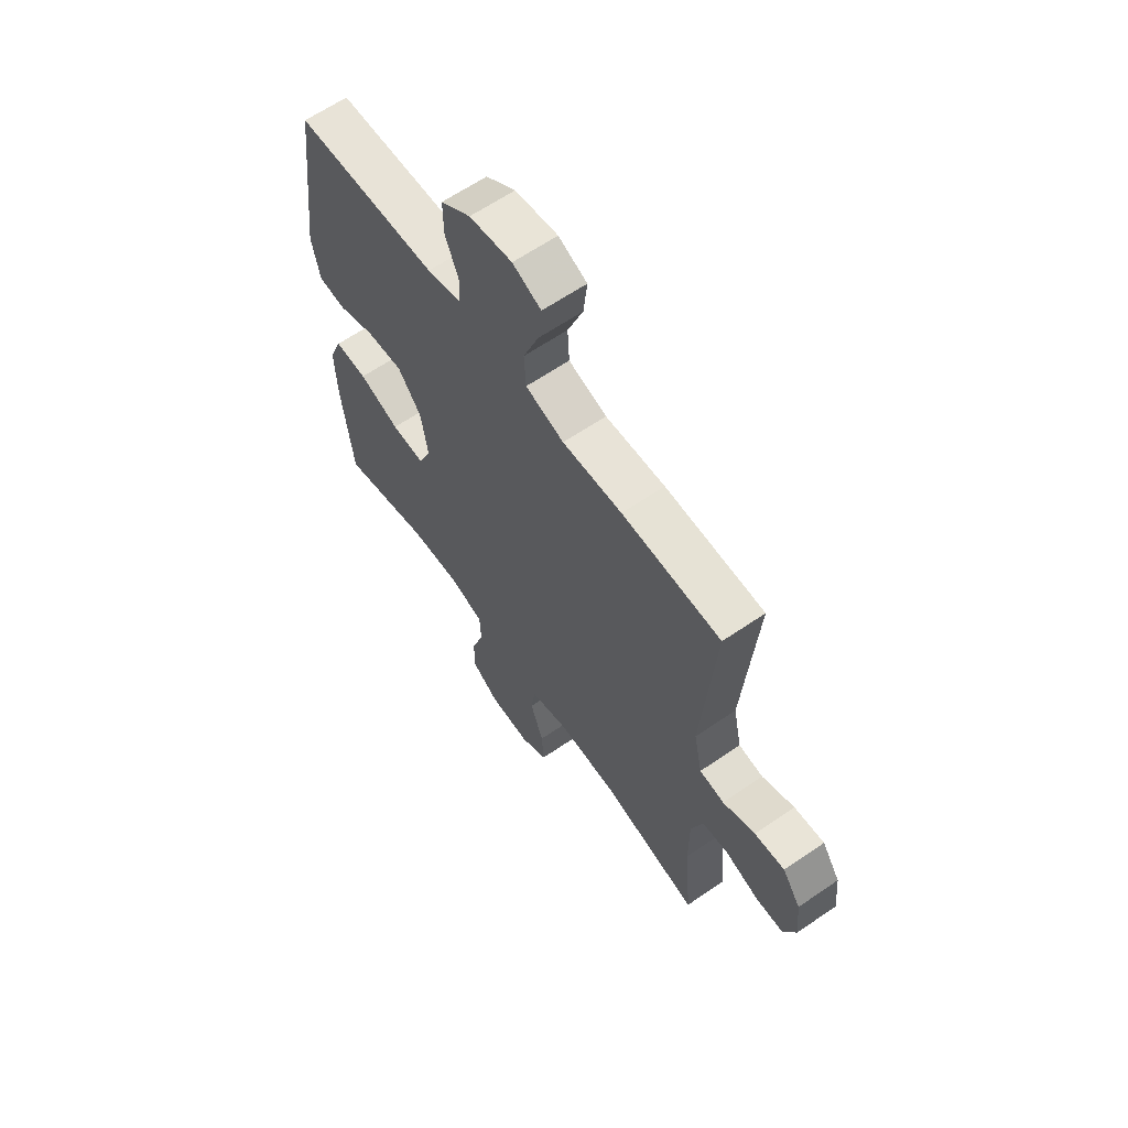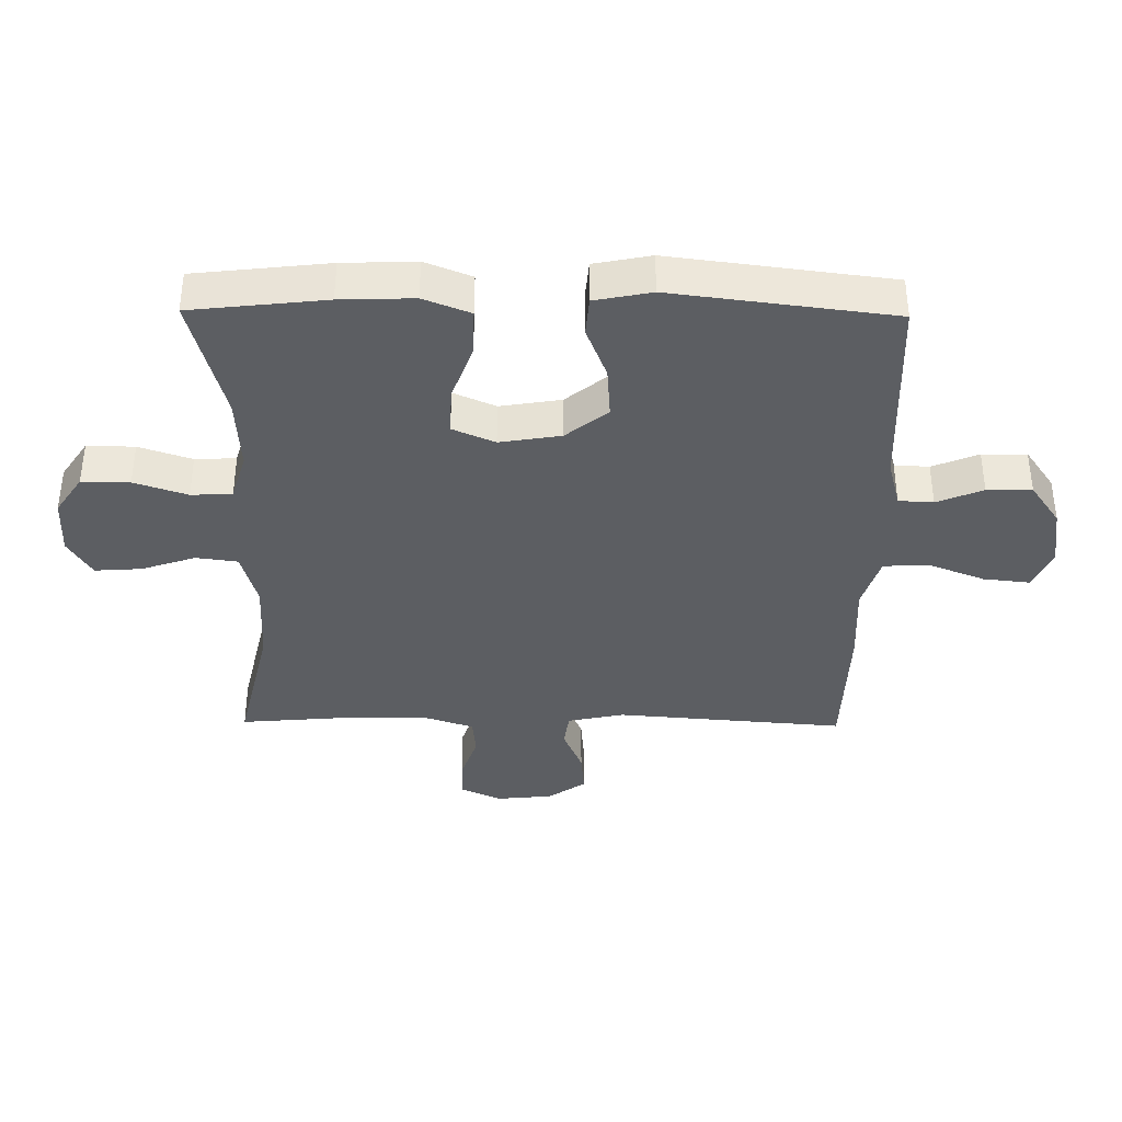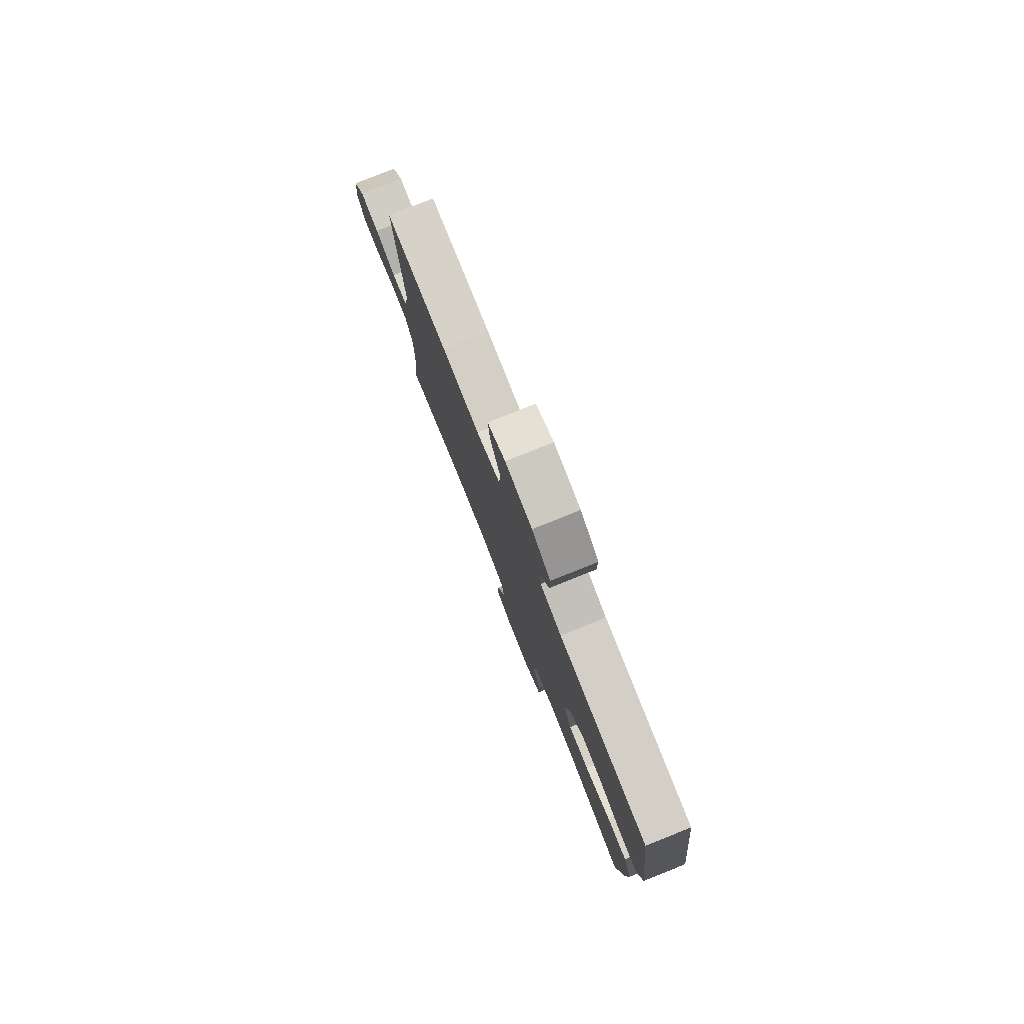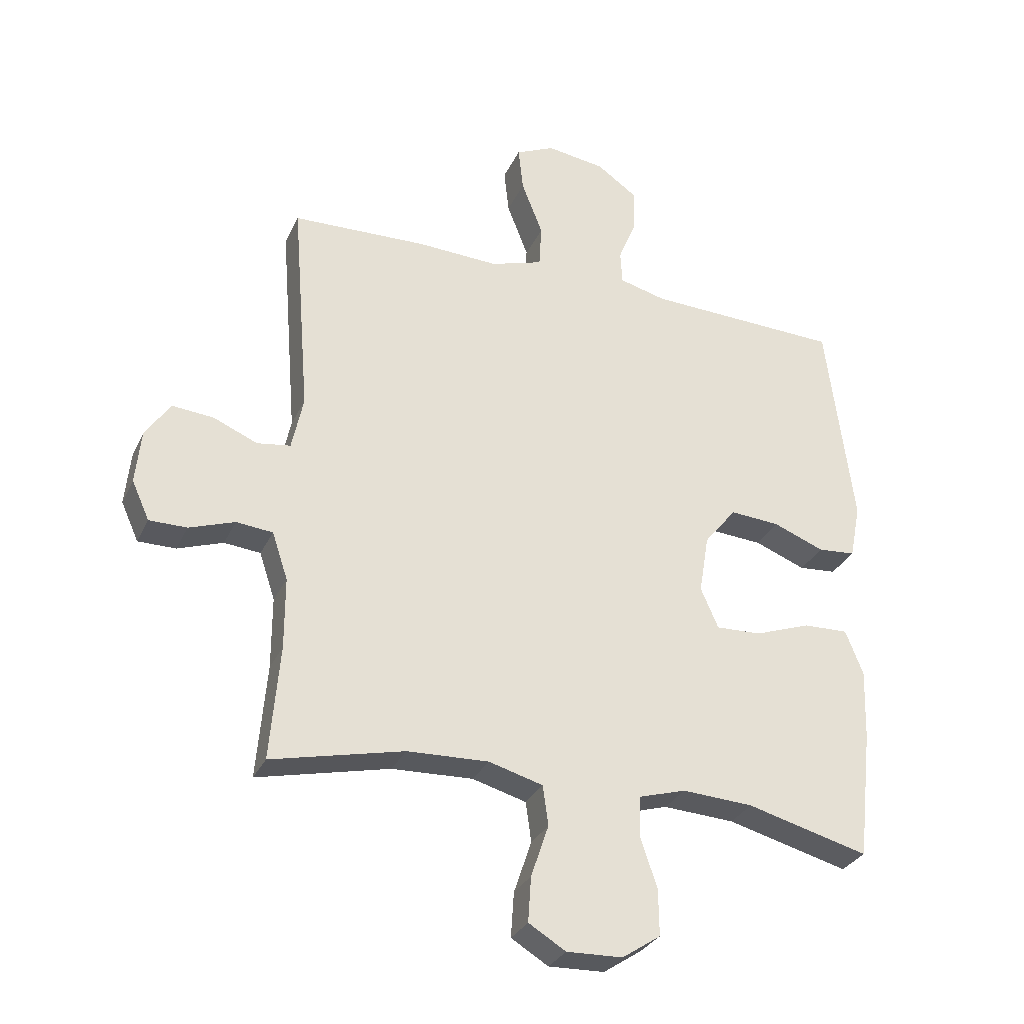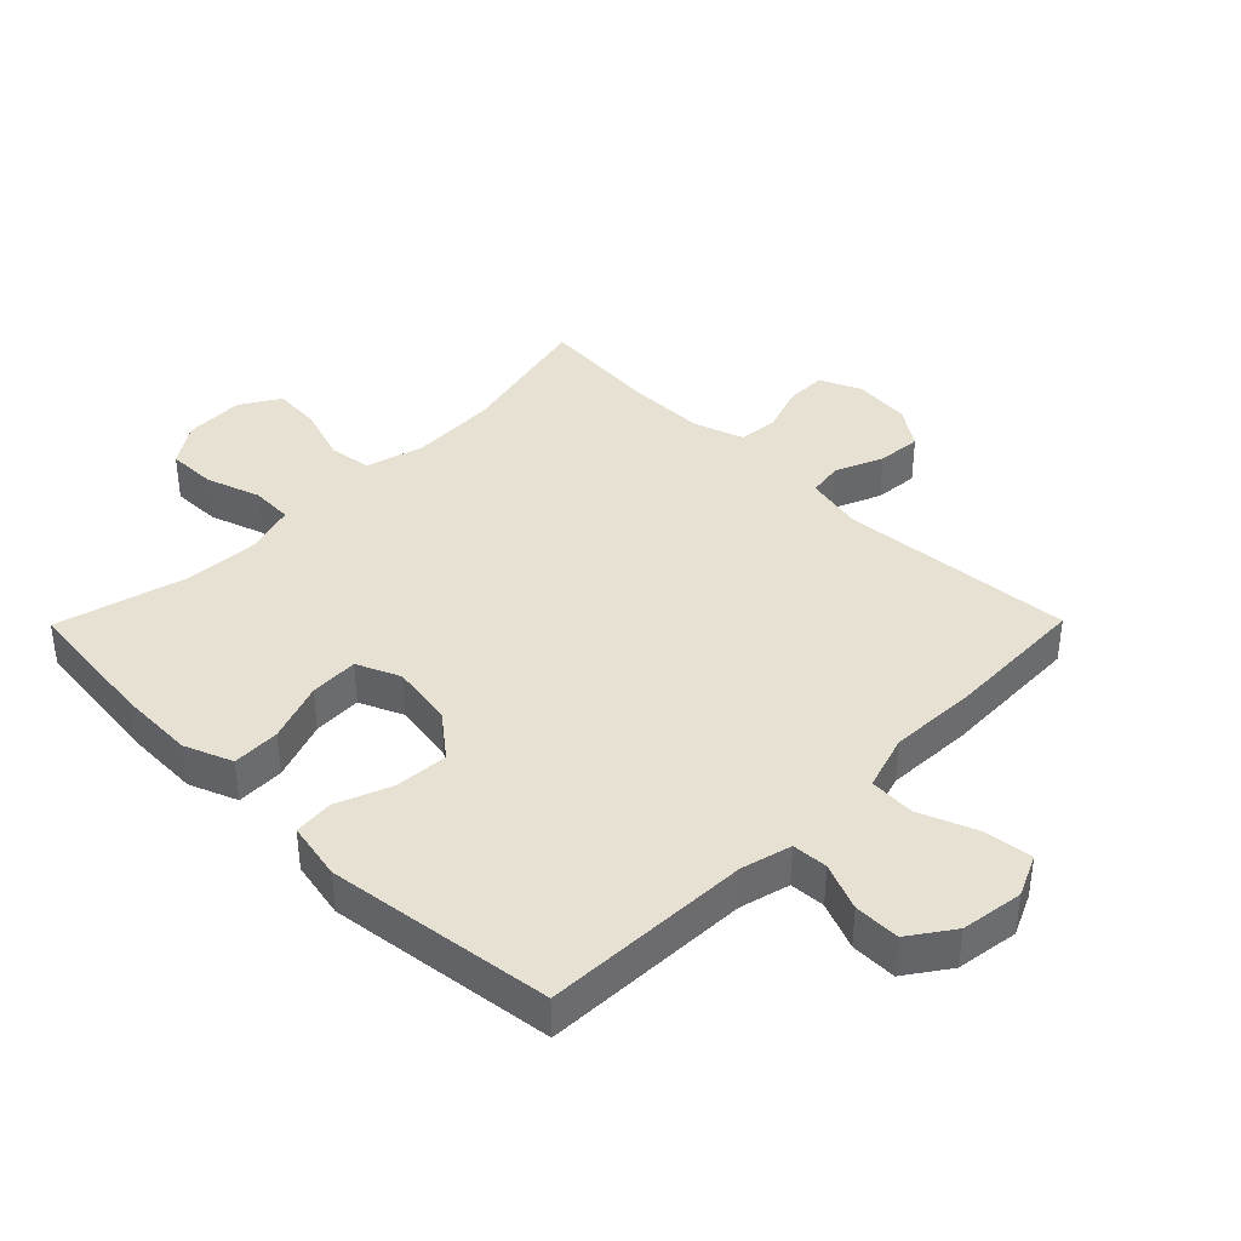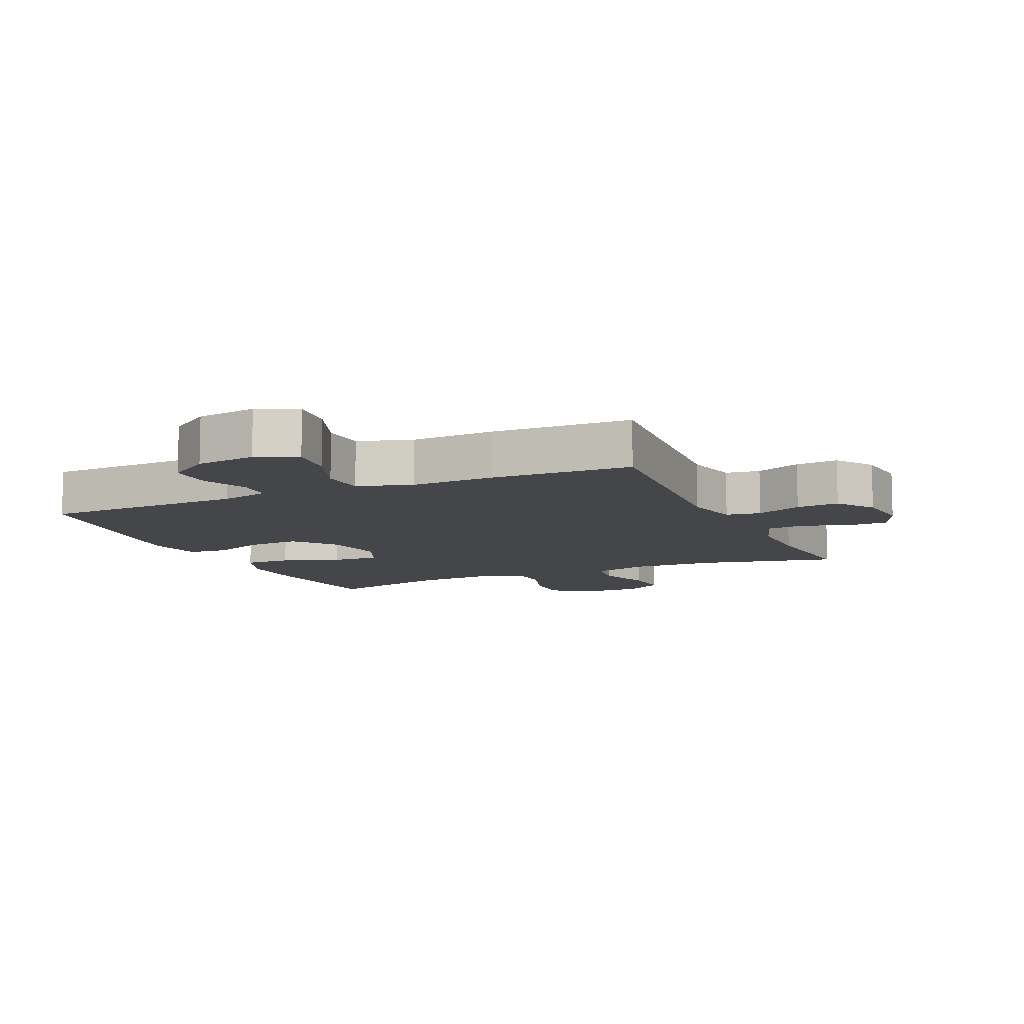
<metadata>
{"format":"obj","ext":"obj","renderer":"f3d","projection":"perspective","resolution":1024,"background":"white","views":[{"elev":62.9,"azim":55.2,"up":"+Z"},{"elev":-37.9,"azim":-90.7,"up":"+Y"},{"elev":79.6,"azim":-111.8,"up":"+Z"},{"elev":-30.4,"azim":158.4,"up":"+Z"},{"elev":39.4,"azim":-45.4,"up":"+Y"},{"elev":-9.7,"azim":24.2,"up":"+Y"}]}
</metadata>
<code>
v -0.5 0.07 -0.5
v -0.524 0.07 -0.287
v -0.528 0.07 -0.171
v -0.499 0.07 -0.097
v -0.425 0.07 -0.099
v -0.333 0.07 -0.132
v -0.258 0.07 -0.135
v -0.229 0.07 -0.068
v -0.245 0.07 0.029
v -0.298 0.07 0.095
v -0.38 0.07 0.089
v -0.464 0.07 0.056
v -0.526 0.07 0.061
v -0.544 0.07 0.151
v -0.5 0.07 0.5
v -0.179 0.07 0.512
v -0.102 0.07 0.532
v -0.099 0.07 0.587
v -0.129 0.07 0.66
v -0.13 0.07 0.731
v -0.063 0.07 0.778
v 0.033 0.07 0.792
v 0.097 0.07 0.763
v 0.089 0.07 0.689
v 0.054 0.07 0.599
v 0.058 0.07 0.528
v 0.144 0.07 0.501
v 0.278 0.07 0.507
v 0.5 0.07 0.5
v 0.471 0.07 0.137
v 0.49 0.07 0.048
v 0.545 0.07 0.04
v 0.618 0.07 0.071
v 0.686 0.07 0.077
v 0.727 0.07 0.017
v 0.736 0.07 -0.072
v 0.707 0.07 -0.136
v 0.645 0.07 -0.136
v 0.57 0.07 -0.11
v 0.51 0.07 -0.116
v 0.484 0.07 -0.194
v 0.484 0.07 -0.312
v 0.5 0.07 -0.5
v 0.282 0.07 -0.45
v 0.148 0.07 -0.445
v 0.059 0.07 -0.47
v 0.05 0.07 -0.536
v 0.079 0.07 -0.622
v 0.084 0.07 -0.696
v 0.023 0.07 -0.733
v -0.069 0.07 -0.73
v -0.132 0.07 -0.688
v -0.131 0.07 -0.612
v -0.103 0.07 -0.528
v -0.106 0.07 -0.463
v -0.183 0.07 -0.44
v -0.3 0.07 -0.447
v -0.5 0 -0.5
v -0.524 0 -0.287
v -0.528 0 -0.171
v -0.499 0 -0.097
v -0.425 0 -0.099
v -0.333 0 -0.132
v -0.258 0 -0.135
v -0.229 0 -0.068
v -0.245 0 0.029
v -0.298 0 0.095
v -0.38 0 0.089
v -0.464 0 0.056
v -0.526 0 0.061
v -0.544 0 0.151
v -0.5 0 0.5
v -0.179 0 0.512
v -0.102 0 0.532
v -0.099 0 0.587
v -0.129 0 0.66
v -0.13 0 0.731
v -0.063 0 0.778
v 0.033 0 0.792
v 0.097 0 0.763
v 0.089 0 0.689
v 0.054 0 0.599
v 0.058 0 0.528
v 0.144 0 0.501
v 0.278 0 0.507
v 0.5 0 0.5
v 0.471 0 0.137
v 0.49 0 0.048
v 0.545 0 0.04
v 0.618 0 0.071
v 0.686 0 0.077
v 0.727 0 0.017
v 0.736 0 -0.072
v 0.707 0 -0.136
v 0.645 0 -0.136
v 0.57 0 -0.11
v 0.51 0 -0.116
v 0.484 0 -0.194
v 0.484 0 -0.312
v 0.5 0 -0.5
v 0.282 0 -0.45
v 0.148 0 -0.445
v 0.059 0 -0.47
v 0.05 0 -0.536
v 0.079 0 -0.622
v 0.084 0 -0.696
v 0.023 0 -0.733
v -0.069 0 -0.73
v -0.132 0 -0.688
v -0.131 0 -0.612
v -0.103 0 -0.528
v -0.106 0 -0.463
v -0.183 0 -0.44
v -0.3 0 -0.447
f 51 52 53 54
f 51 54 55
f 50 51 55
f 47 48 49 50
f 46 47 50 55
f 45 46 55 56
f 42 43 44
f 41 42 44 45
f 40 41 45 56
f 36 37 38 39
f 36 39 40
f 35 36 40
f 32 33 34 35
f 32 35 40 56
f 27 28 29 30
f 26 27 30 31
f 22 23 24 25
f 22 25 26
f 21 22 26
f 18 19 20 21
f 17 18 21 26
f 16 17 26 31
f 14 15 16 31
f 11 12 13 14
f 10 11 14
f 3 4 5 6
f 3 6 7
f 57 1 2 3
f 57 3 7
f 56 57 7 8
f 32 56 8
f 10 14 31 32
f 9 10 32
f 8 9 32
f 111 110 109 108
f 112 111 108
f 112 108 107
f 107 106 105 104
f 112 107 104 103
f 113 112 103 102
f 101 100 99
f 102 101 99 98
f 113 102 98 97
f 96 95 94 93
f 97 96 93
f 97 93 92
f 92 91 90 89
f 113 97 92 89
f 87 86 85 84
f 88 87 84 83
f 82 81 80 79
f 83 82 79
f 83 79 78
f 78 77 76 75
f 83 78 75 74
f 88 83 74 73
f 88 73 72 71
f 71 70 69 68
f 71 68 67
f 63 62 61 60
f 64 63 60
f 60 59 58 114
f 64 60 114
f 65 64 114 113
f 65 113 89
f 89 88 71 67
f 89 67 66
f 89 66 65
f 1 58 59 2
f 2 59 60 3
f 3 60 61 4
f 4 61 62 5
f 5 62 63 6
f 6 63 64 7
f 7 64 65 8
f 8 65 66 9
f 9 66 67 10
f 10 67 68 11
f 11 68 69 12
f 12 69 70 13
f 13 70 71 14
f 14 71 72 15
f 15 72 73 16
f 16 73 74 17
f 17 74 75 18
f 18 75 76 19
f 19 76 77 20
f 20 77 78 21
f 21 78 79 22
f 22 79 80 23
f 23 80 81 24
f 24 81 82 25
f 25 82 83 26
f 26 83 84 27
f 27 84 85 28
f 28 85 86 29
f 29 86 87 30
f 30 87 88 31
f 31 88 89 32
f 32 89 90 33
f 33 90 91 34
f 34 91 92 35
f 35 92 93 36
f 36 93 94 37
f 37 94 95 38
f 38 95 96 39
f 39 96 97 40
f 40 97 98 41
f 41 98 99 42
f 42 99 100 43
f 43 100 101 44
f 44 101 102 45
f 45 102 103 46
f 46 103 104 47
f 47 104 105 48
f 48 105 106 49
f 49 106 107 50
f 50 107 108 51
f 51 108 109 52
f 52 109 110 53
f 53 110 111 54
f 54 111 112 55
f 55 112 113 56
f 56 113 114 57
f 57 114 58 1

</code>
